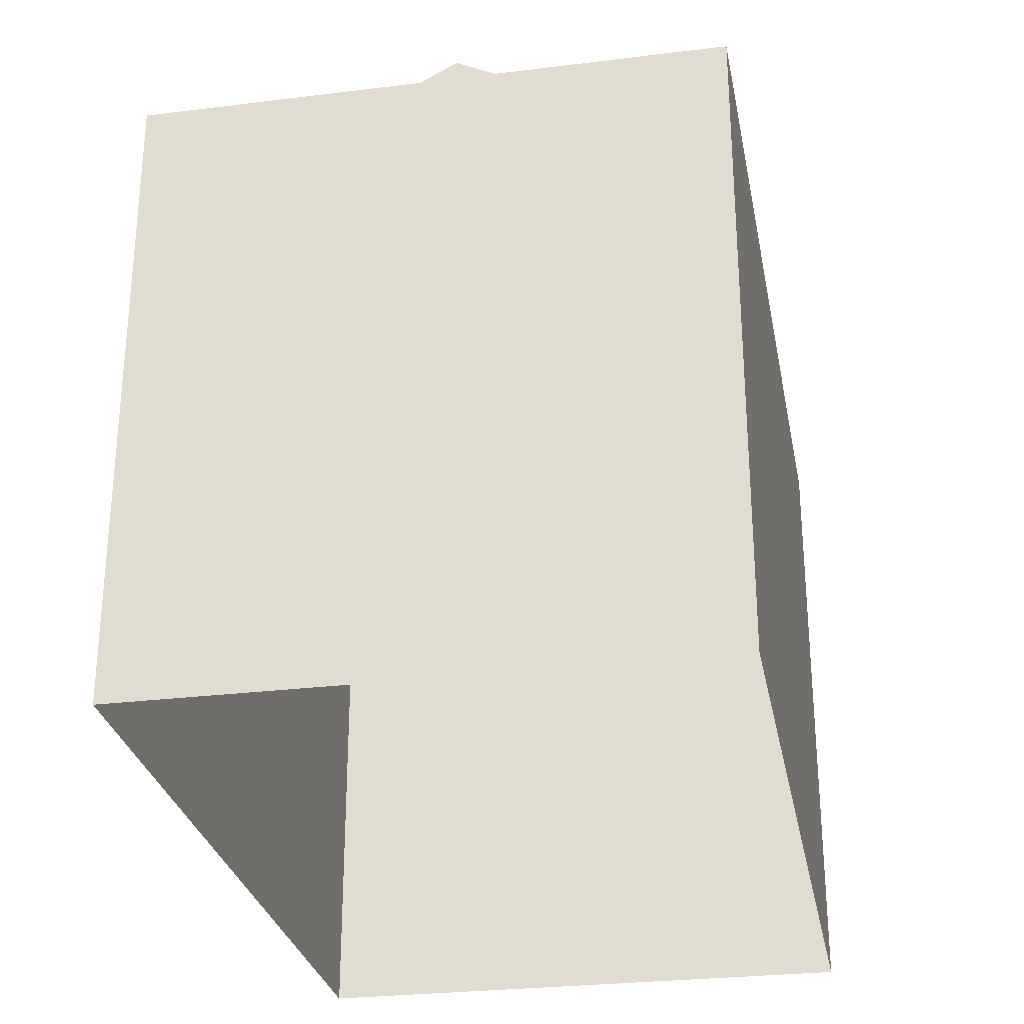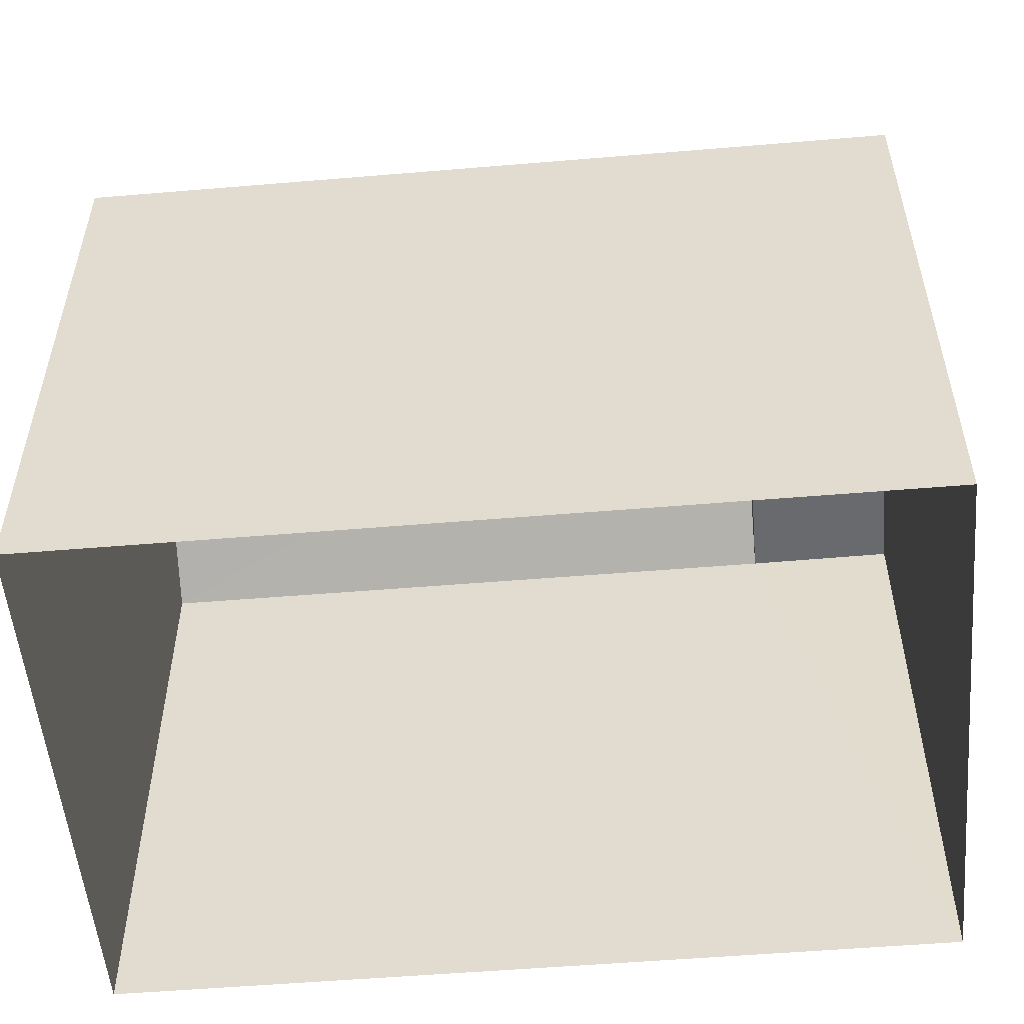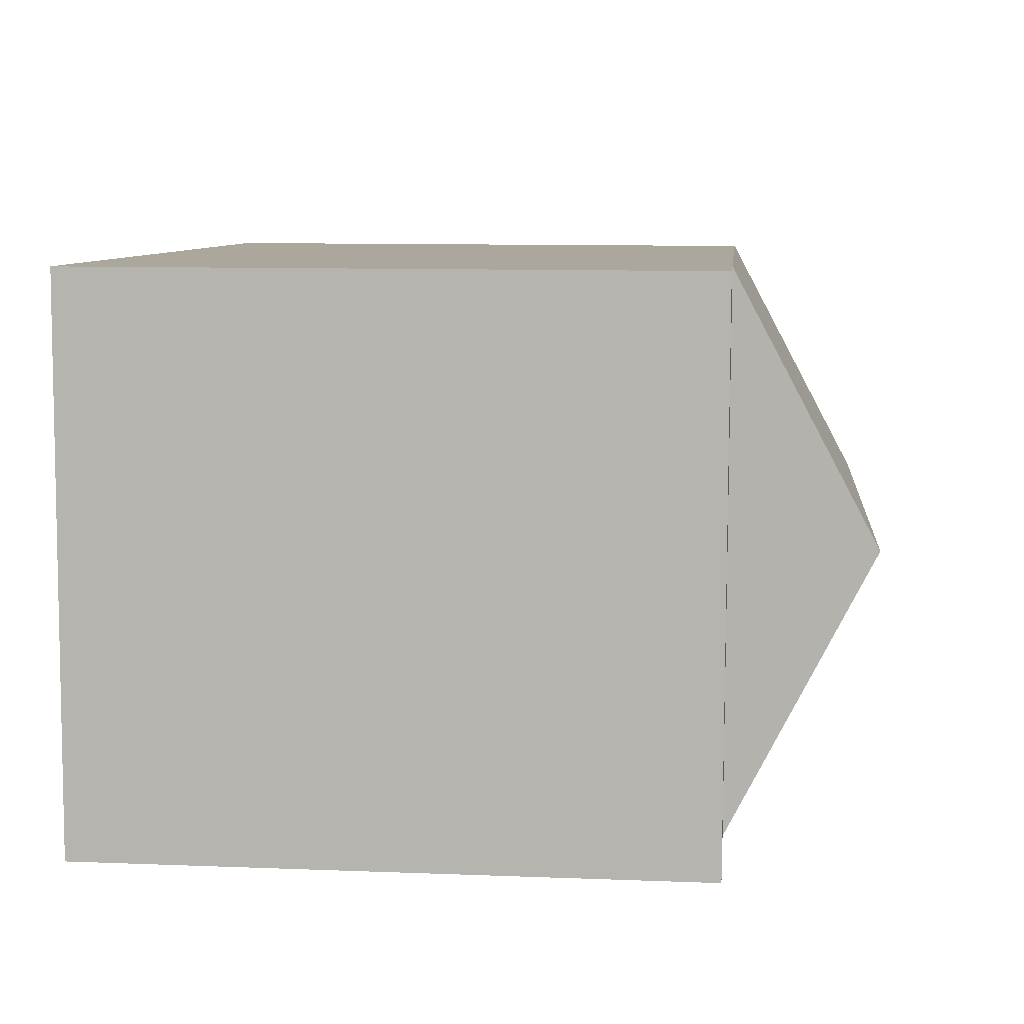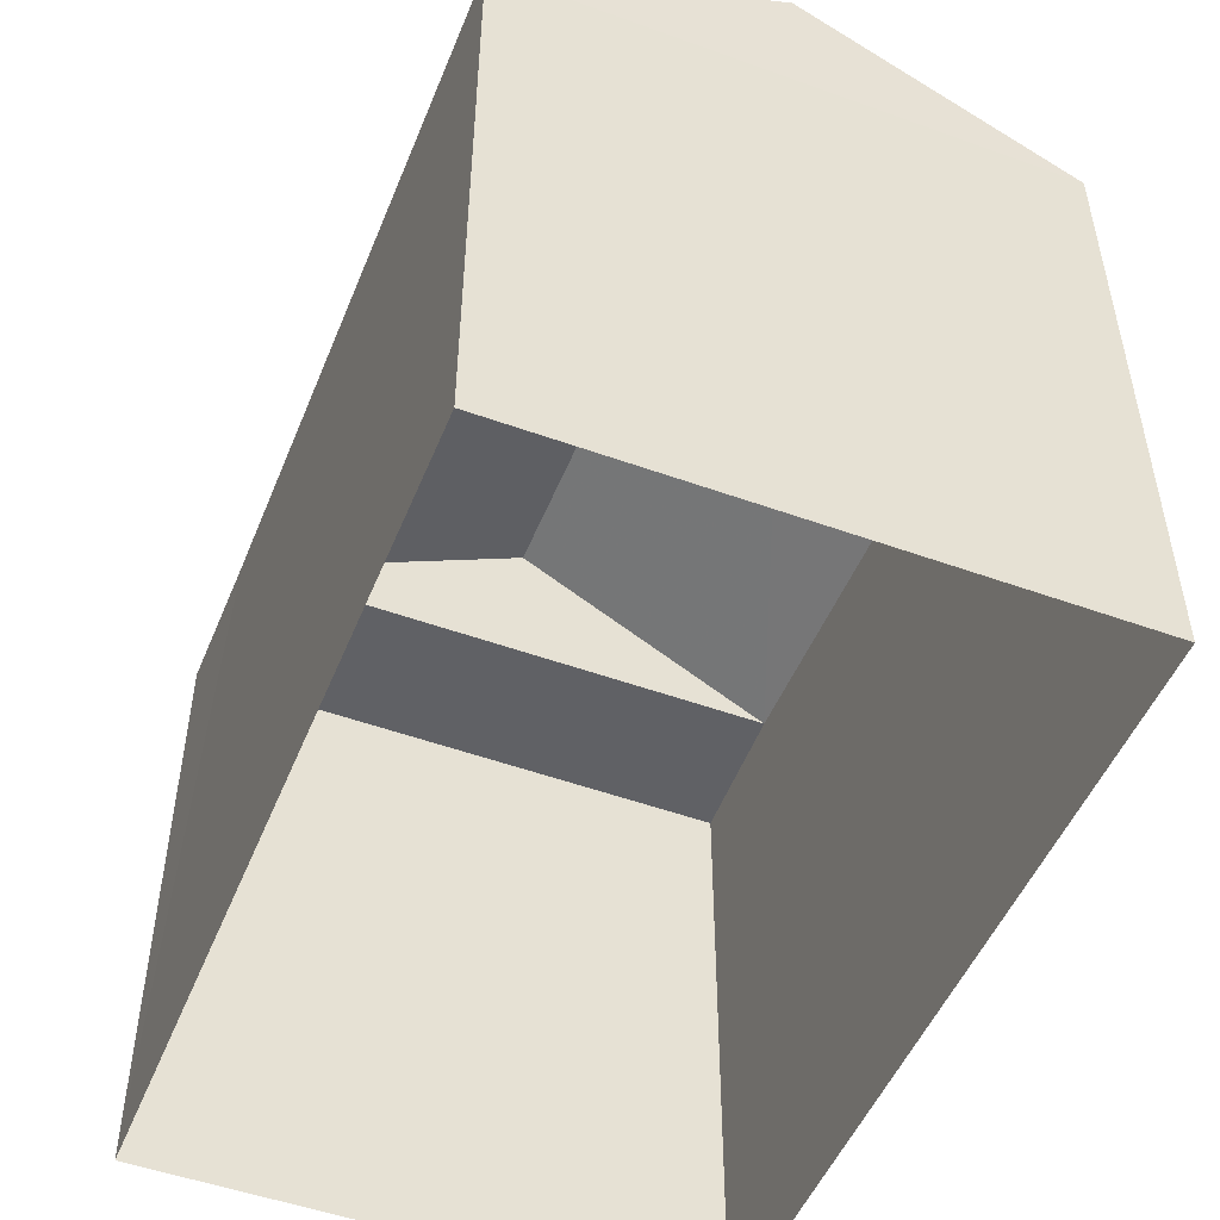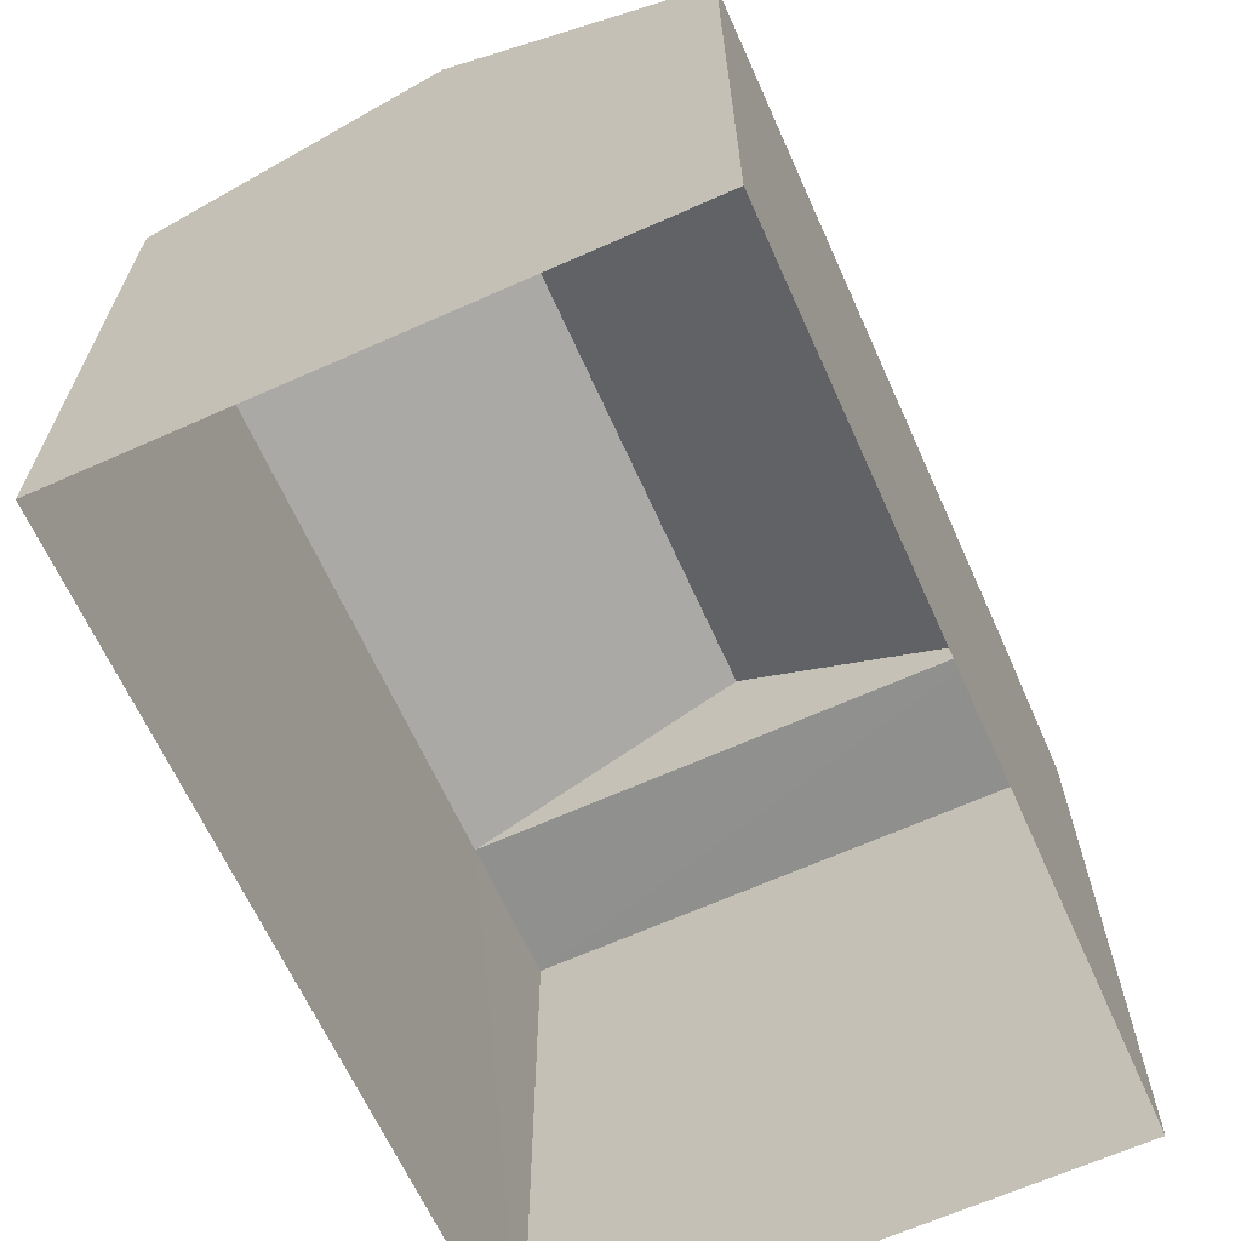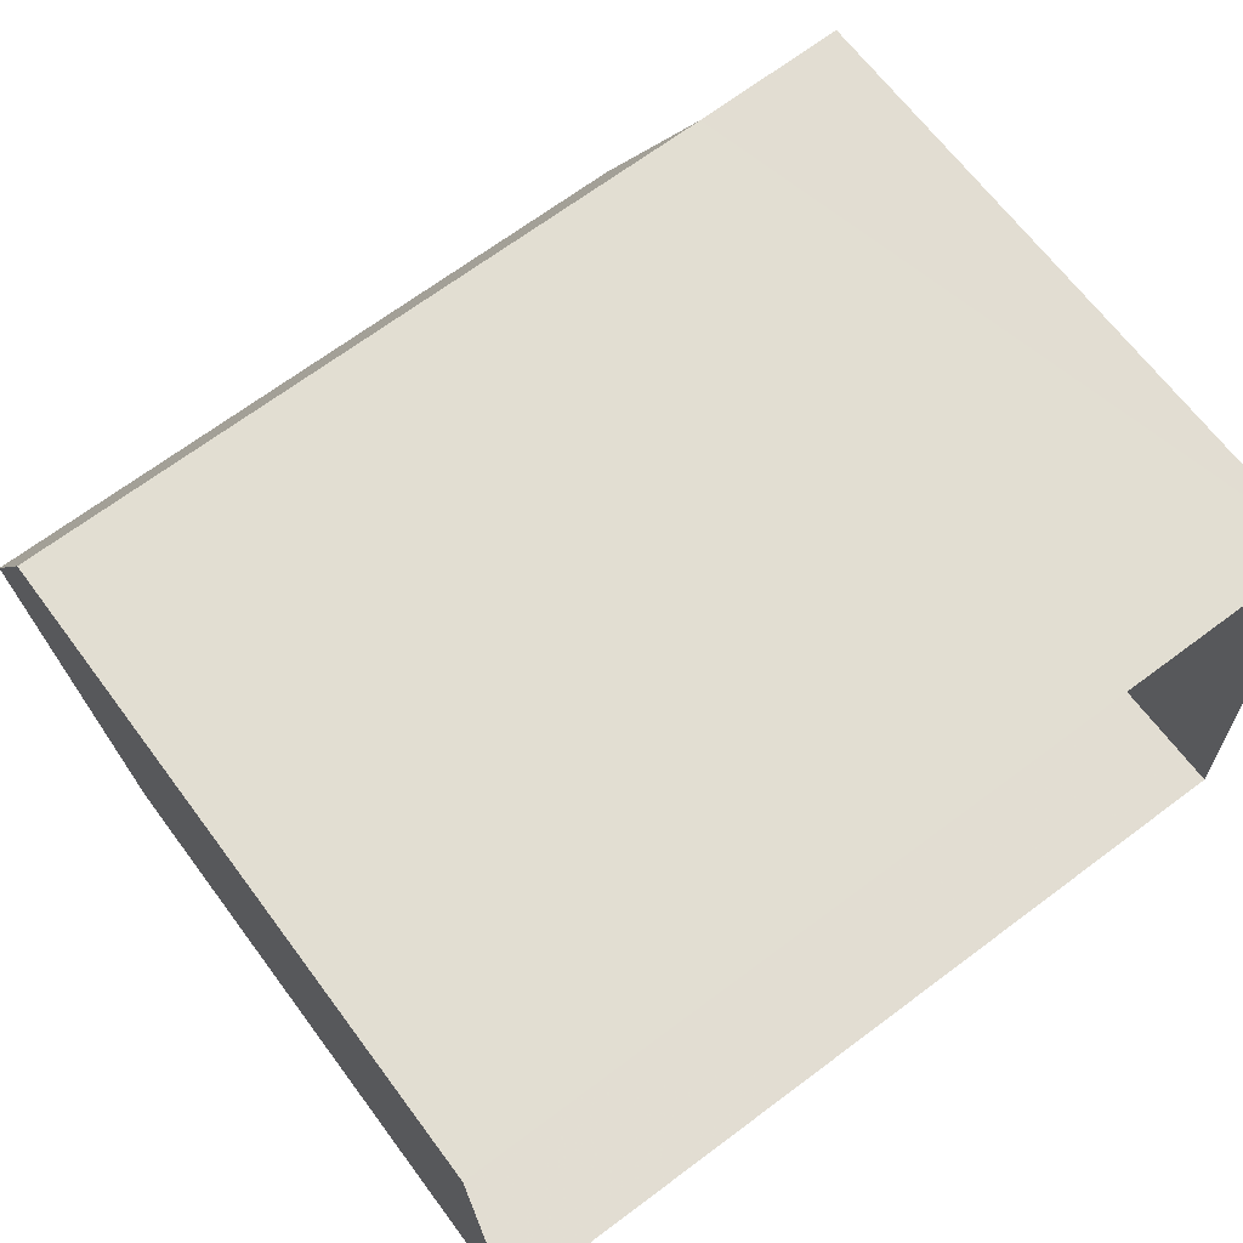
<metadata>
{"format":"obj","ext":"obj","renderer":"f3d","projection":"perspective","resolution":1024,"background":"white","views":[{"elev":-28.5,"azim":-81.4,"up":"+Z"},{"elev":-53.0,"azim":-176.8,"up":"+Z"},{"elev":10.2,"azim":-84.3,"up":"+Y"},{"elev":-50.0,"azim":66.3,"up":"+Z"},{"elev":-65.3,"azim":112.3,"up":"+Z"},{"elev":66.3,"azim":143.4,"up":"+Y"}]}
</metadata>
<code>
v -3.725e+05 -1.037e+05 31.71
v -3.724e+05 -1.037e+05 31.71
v -3.724e+05 -1.037e+05 31.71
v -3.725e+05 -1.036e+05 31.71
v -3.725e+05 -1.036e+05 38.14
v -3.725e+05 -1.036e+05 38.14
v -3.725e+05 -1.037e+05 38.14
v -3.725e+05 -1.037e+05 38.14
v -3.724e+05 -1.037e+05 39.65
v -3.725e+05 -1.037e+05 39.65
v -3.724e+05 -1.037e+05 38.14
v -3.724e+05 -1.037e+05 38.14
f 1 2 3
f 1 4 2
f 5 6 7
f 8 5 7
f 9 5 10
f 9 11 5
f 10 12 9
f 10 8 12
f 3 2 12
f 12 11 9
f 12 2 11
f 8 1 3
f 3 12 8
f 7 1 8
f 10 5 8
f 7 4 1
f 7 6 4
f 5 2 4
f 4 6 5
f 11 2 5

</code>
